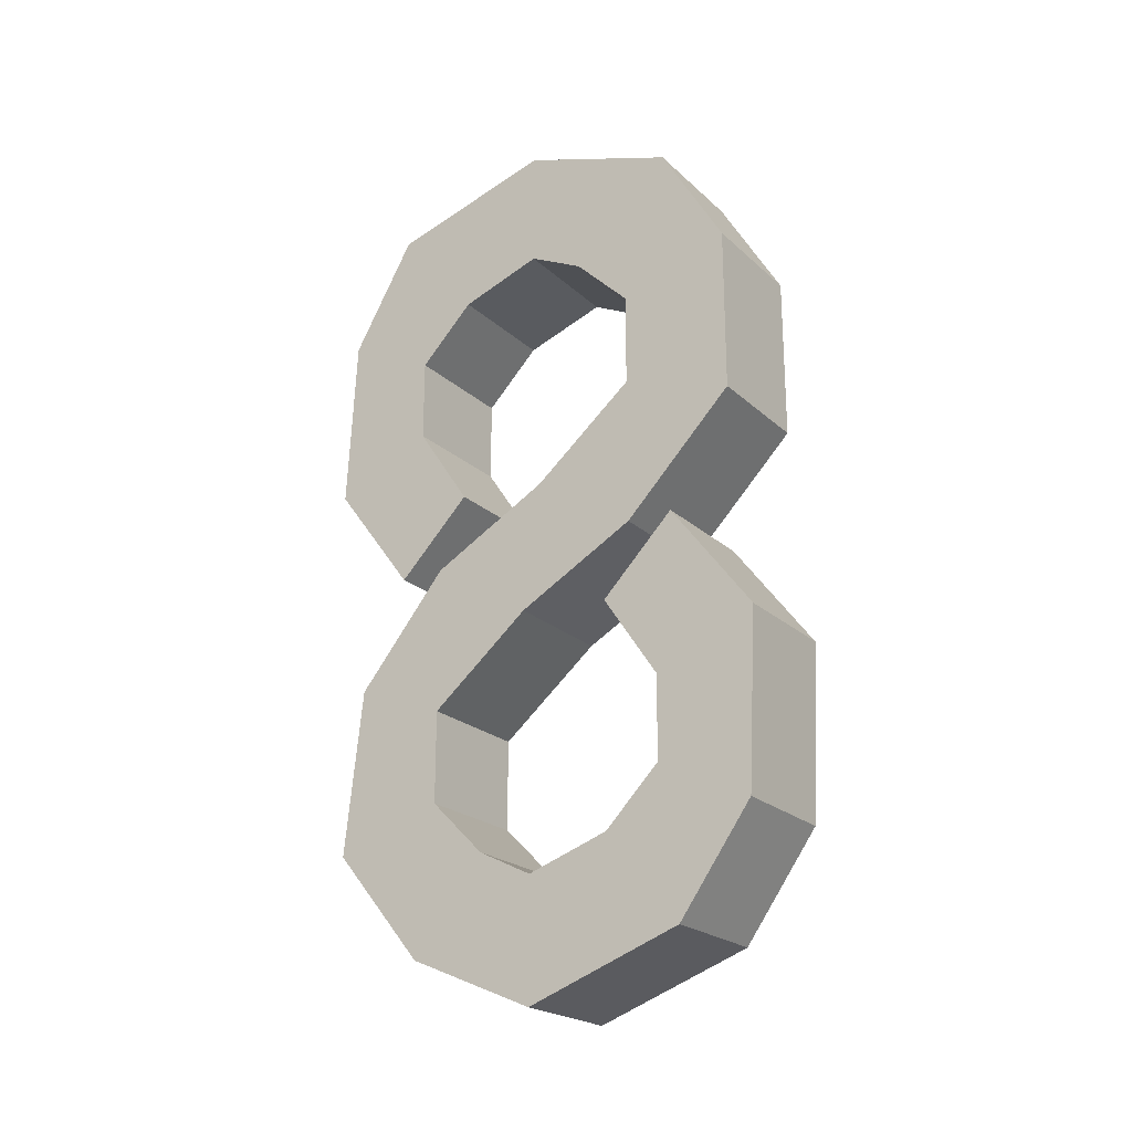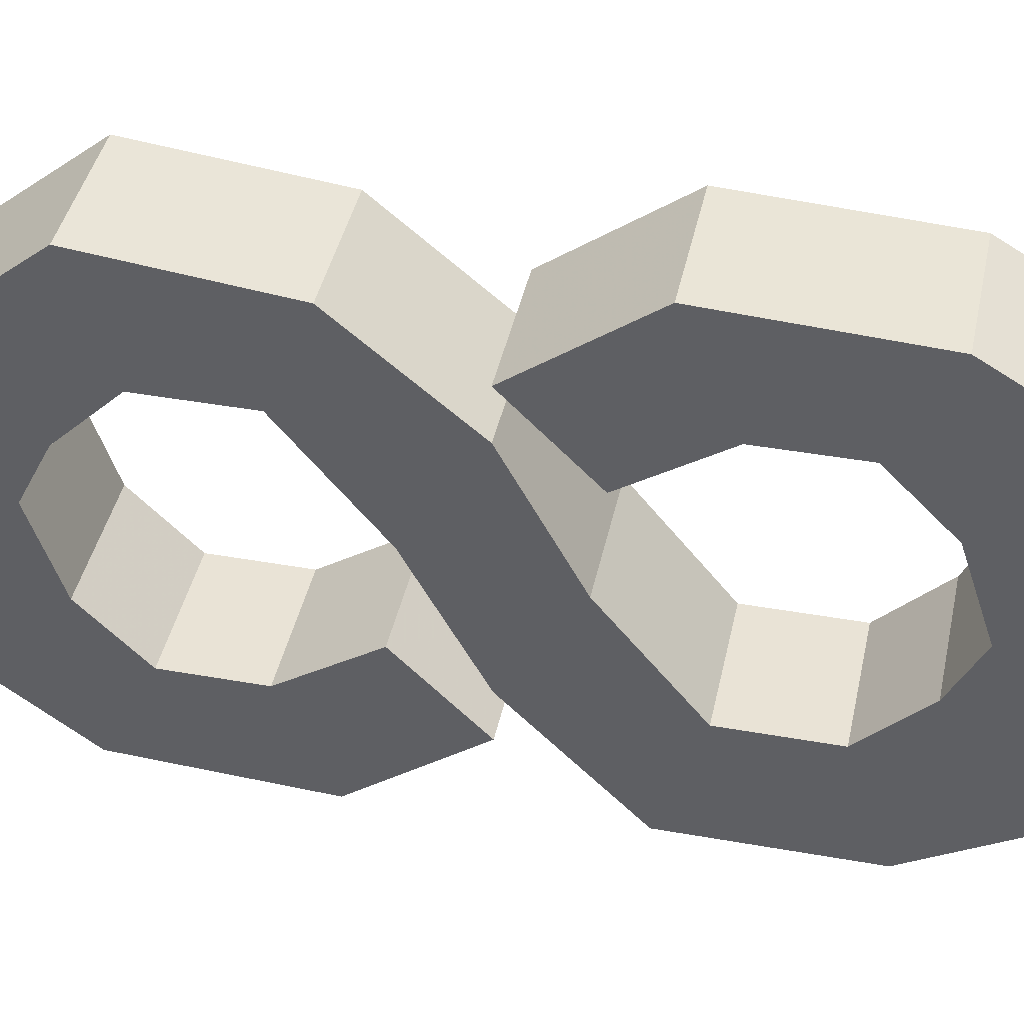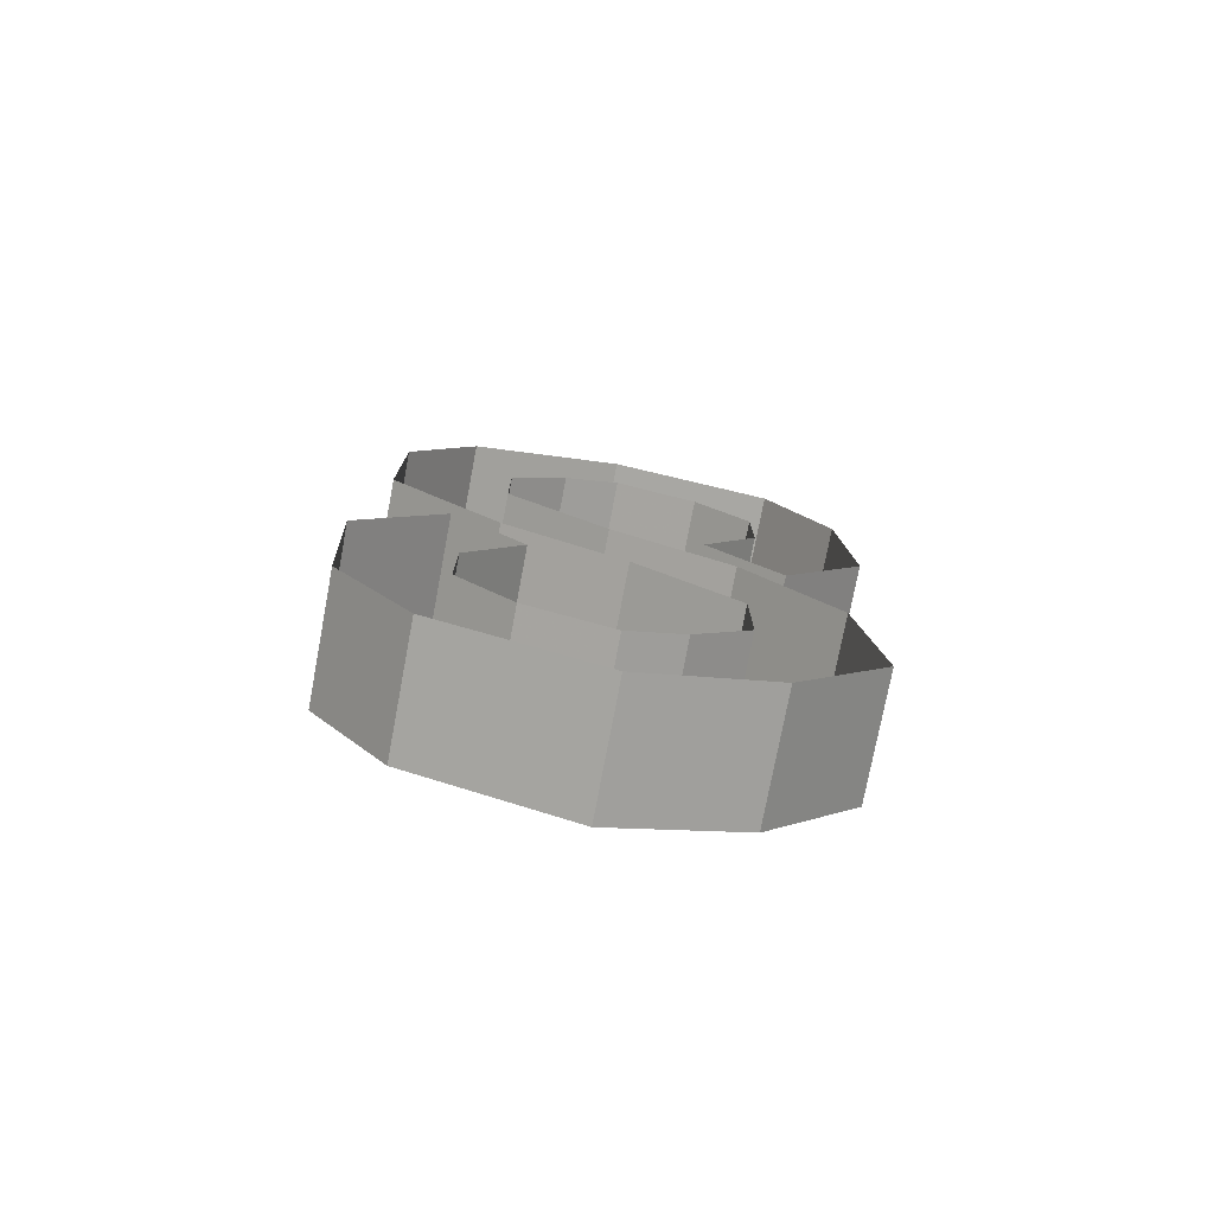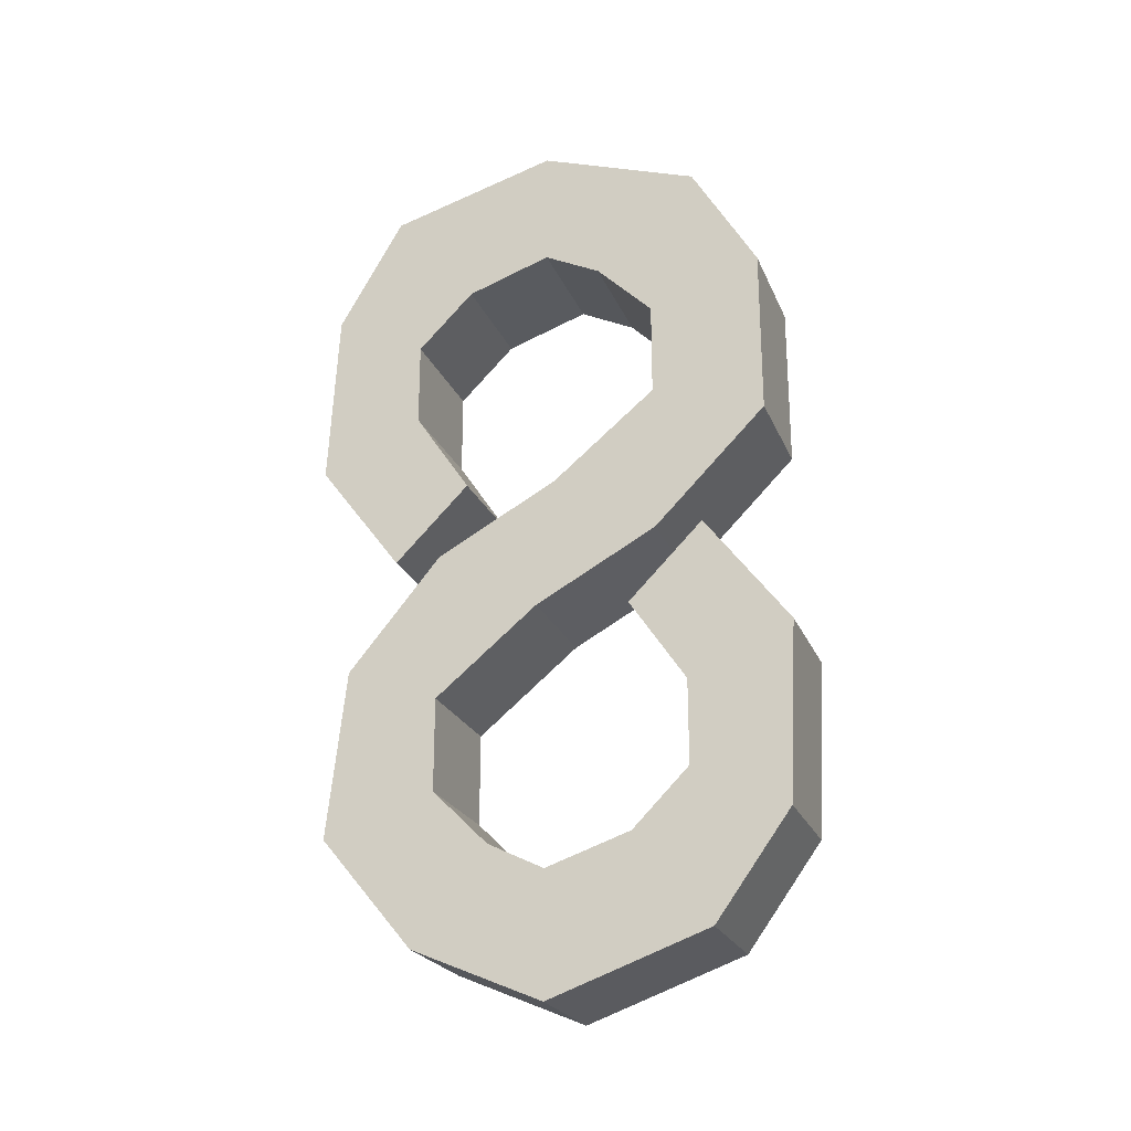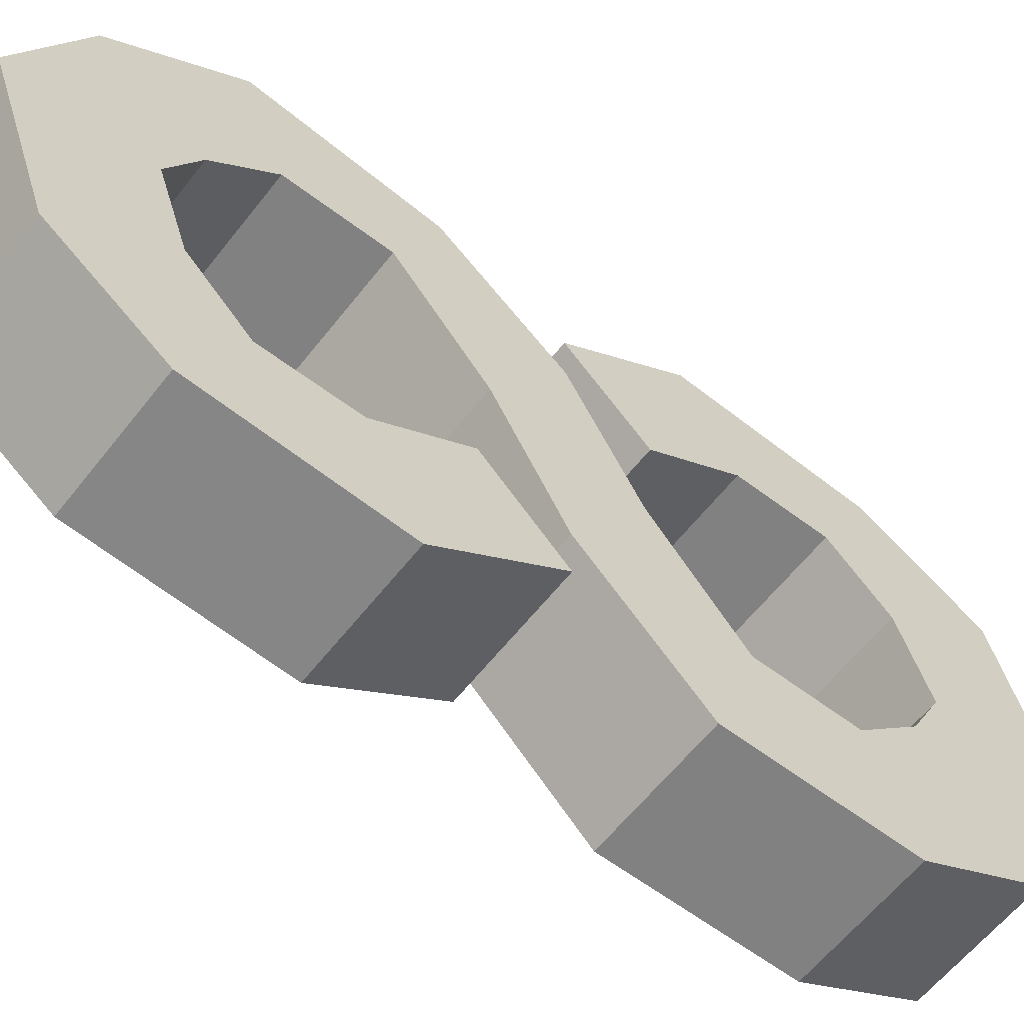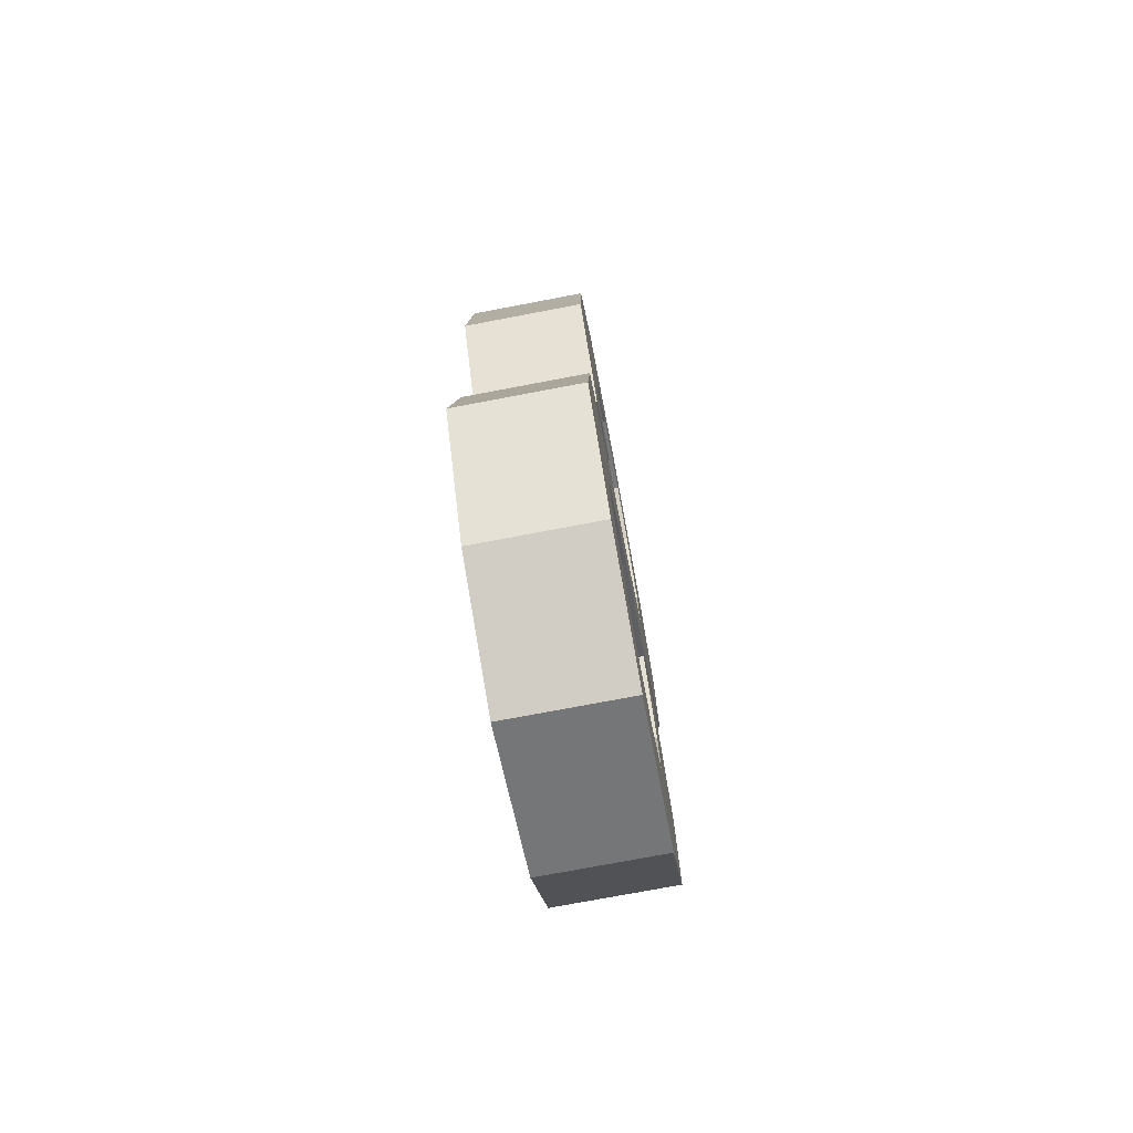
<metadata>
{"format":"obj","ext":"obj","renderer":"f3d","projection":"perspective","resolution":1024,"background":"white","views":[{"elev":-22.4,"azim":123.8,"up":"+Y"},{"elev":42.1,"azim":102.1,"up":"+Z"},{"elev":-76.5,"azim":-100.7,"up":"+Y"},{"elev":-23.6,"azim":108.9,"up":"+Y"},{"elev":-60.4,"azim":52.2,"up":"+Z"},{"elev":-75.6,"azim":10.7,"up":"+Y"}]}
</metadata>
<code>
v -0.3984 -1.242 0.09375
v -0.3984 -1.297 0.007812
v -0.3984 -1.242 -0.09375
v -0.3984 -1.188 -0.007812
v -0.5 -1.188 -0.007812
v -0.5 -1.242 0.09375
v -0.3984 -1.336 0.1719
v -0.3984 -1.367 0.09375
v -0.5 -1.367 0.09375
v -0.5 -1.297 0.007812
v -0.5 -1.242 -0.09375
v -0.3984 -1.148 -0.1875
v -0.3984 -1.117 -0.09375
v -0.5 -1.117 -0.09375
v -0.3984 -1.008 -0.1875
v -0.3984 -1.039 -0.09375
v -0.5 -1.148 -0.1875
v -0.5 -1.008 -0.1875
v -0.3984 -0.9141 -0.1328
v -0.3984 -0.9922 -0.04688
v -0.5 -0.9922 -0.04688
v -0.5 -1.039 -0.09375
v -0.3984 -0.8672 0
v -0.3984 -0.9688 0
v -0.5 -0.9141 -0.1328
v -0.5 -0.8672 0
v -0.3984 -0.9062 0.1406
v -0.3984 -0.9922 0.07031
v -0.5 -0.9922 0.07031
v -0.5 -0.9688 0
v -0.3984 -1 0.1953
v -0.3984 -1.039 0.1172
v -0.5 -0.9062 0.1406
v -0.5 -1 0.1953
v -0.3984 -1.148 0.2031
v -0.3984 -1.109 0.1172
v -0.5 -1.109 0.1172
v -0.5 -1.039 0.1172
v -0.3984 -1.242 0.1328
v -0.3984 -1.18 0.07031
v -0.5 -1.148 0.2031
v -0.5 -1.242 0.1328
v -0.5 -1.18 0.07031
v -0.3984 -1.477 0.1875
v -0.3984 -1.445 0.09375
v -0.5 -1.336 0.1719
v -0.5 -1.477 0.1875
v -0.3984 -1.57 0.1094
v -0.3984 -1.492 0.04688
v -0.5 -1.492 0.04688
v -0.5 -1.445 0.09375
v -0.3984 -1.617 0
v -0.3984 -1.516 0
v -0.5 -1.57 0.1094
v -0.5 -1.617 0
v -0.3984 -1.57 -0.1328
v -0.3984 -1.492 -0.07031
v -0.5 -1.492 -0.07031
v -0.5 -1.516 0
v -0.3984 -1.484 -0.1953
v -0.3984 -1.445 -0.1172
v -0.5 -1.57 -0.1328
v -0.5 -1.484 -0.1953
v -0.3984 -1.336 -0.2031
v -0.3984 -1.375 -0.1172
v -0.5 -1.375 -0.1172
v -0.5 -1.445 -0.1172
v -0.3984 -1.242 -0.1328
v -0.3984 -1.305 -0.07031
v -0.5 -1.336 -0.2031
v -0.5 -1.242 -0.1328
v -0.5 -1.305 -0.07031
f 1 2 3
f 1 3 4
f 1 7 2
f 2 7 8
f 3 12 4
f 4 12 13
f 15 16 13
f 15 13 12
f 15 19 16
f 16 19 20
f 23 24 20
f 23 20 19
f 23 27 24
f 24 27 28
f 31 32 28
f 31 28 27
f 31 35 32
f 32 35 36
f 39 40 36
f 39 36 35
f 44 45 8
f 44 8 7
f 44 48 45
f 45 48 49
f 52 53 49
f 52 49 48
f 52 56 53
f 53 56 57
f 60 61 57
f 60 57 56
f 60 64 61
f 61 64 65
f 68 69 65
f 68 65 64
f 1 4 5
f 1 5 6
f 1 6 7
f 2 8 9
f 2 9 10
f 2 10 3
f 3 10 11
f 3 11 12
f 4 13 14
f 4 14 5
f 15 12 17
f 15 17 18
f 15 18 19
f 16 20 21
f 16 21 22
f 16 22 13
f 13 22 14
f 23 19 25
f 23 25 26
f 23 26 27
f 24 28 29
f 24 29 30
f 24 30 20
f 20 30 21
f 31 27 33
f 31 33 34
f 31 34 35
f 32 36 37
f 32 37 38
f 32 38 28
f 28 38 29
f 39 35 41
f 39 41 42
f 39 42 40
f 40 42 43
f 40 43 36
f 36 43 37
f 44 7 46
f 44 46 47
f 44 47 48
f 45 49 50
f 45 50 51
f 45 51 8
f 8 51 9
f 52 48 54
f 52 54 55
f 52 55 56
f 53 57 58
f 53 58 59
f 53 59 49
f 49 59 50
f 60 56 62
f 60 62 63
f 60 63 64
f 61 65 66
f 61 66 67
f 61 67 57
f 57 67 58
f 68 64 70
f 68 70 71
f 68 71 69
f 69 71 72
f 69 72 65
f 65 72 66
f 12 11 17
f 19 18 25
f 27 26 33
f 35 34 41
f 7 6 46
f 48 47 54
f 56 55 62
f 64 63 70

</code>
